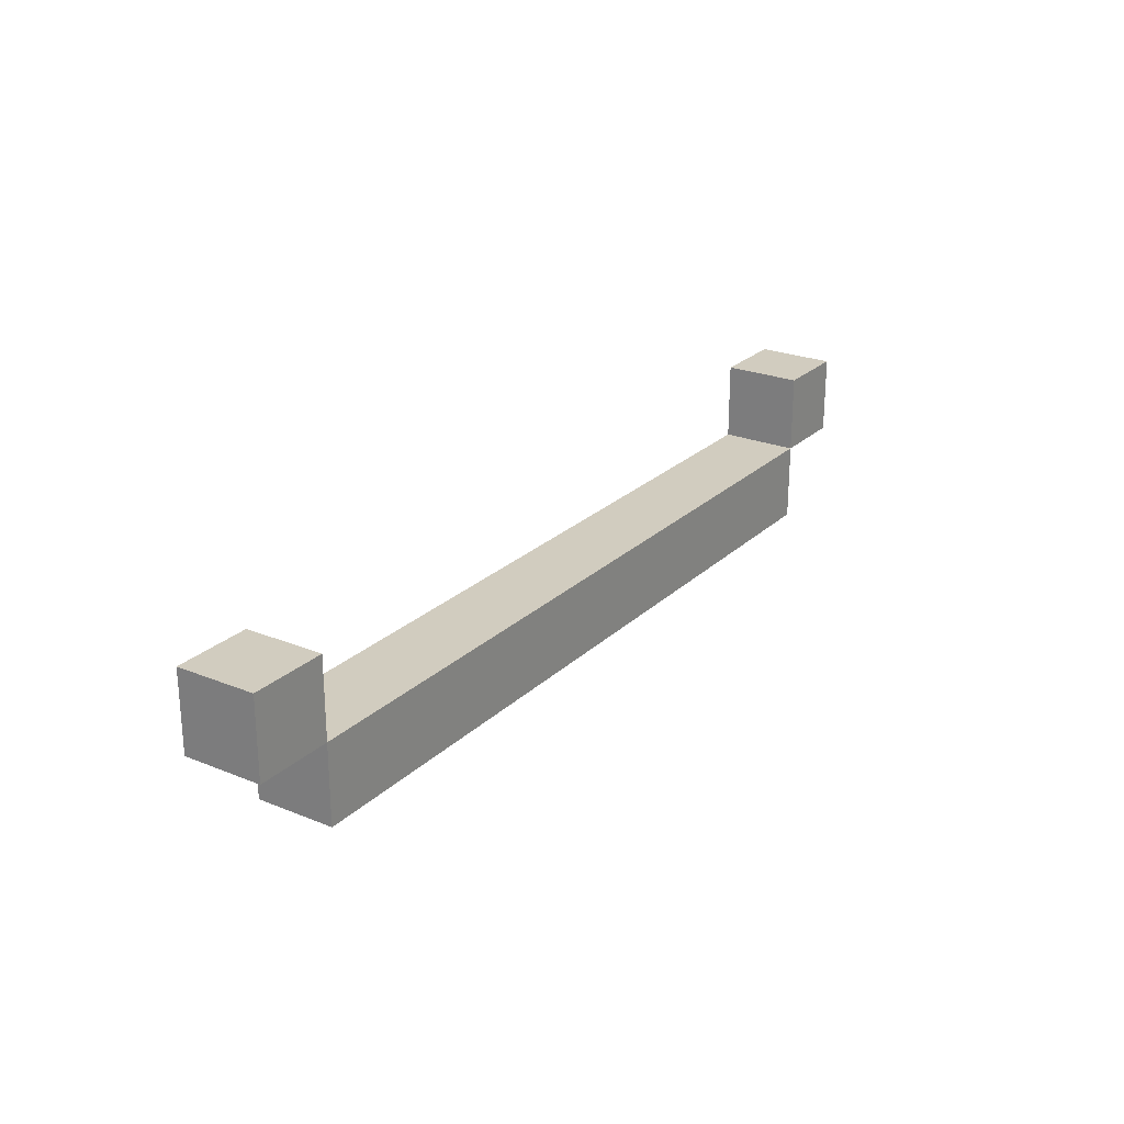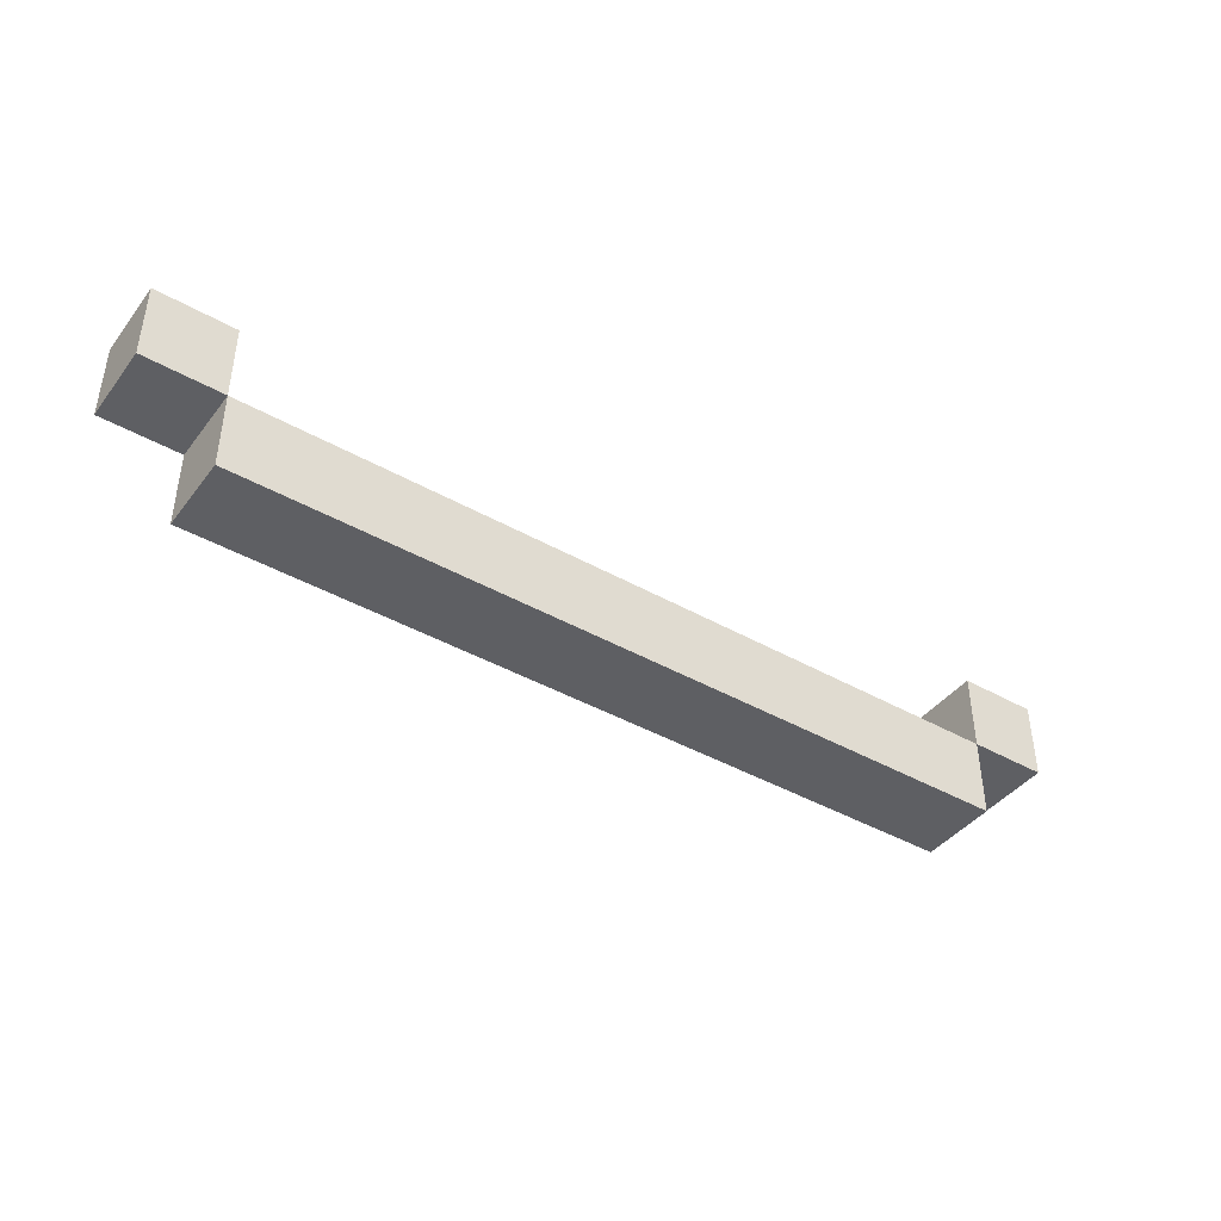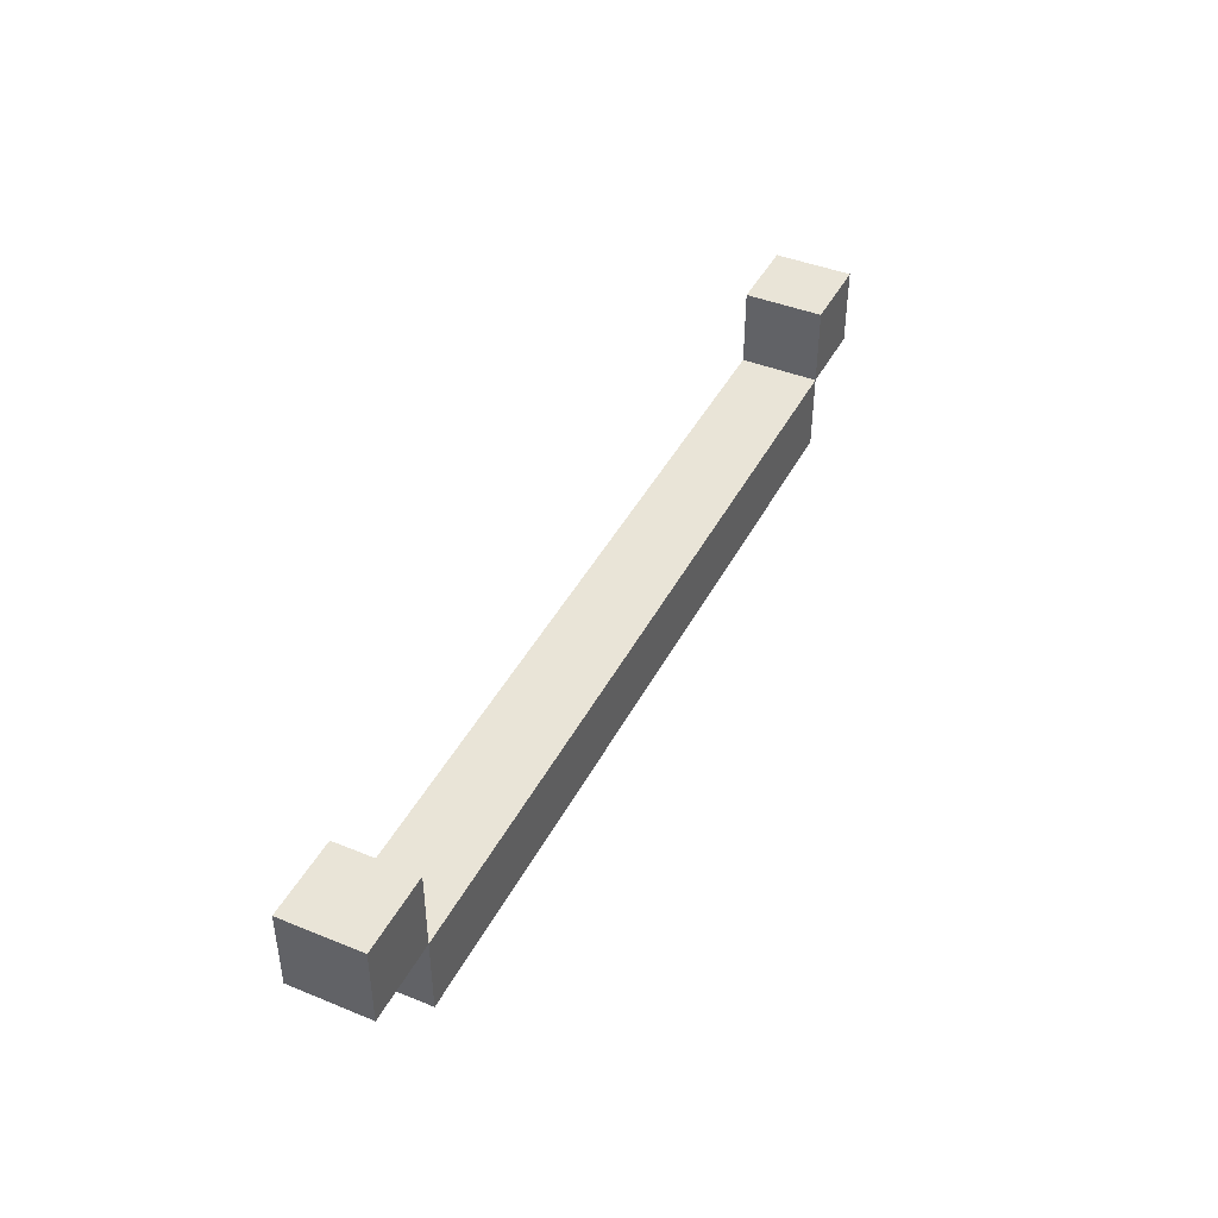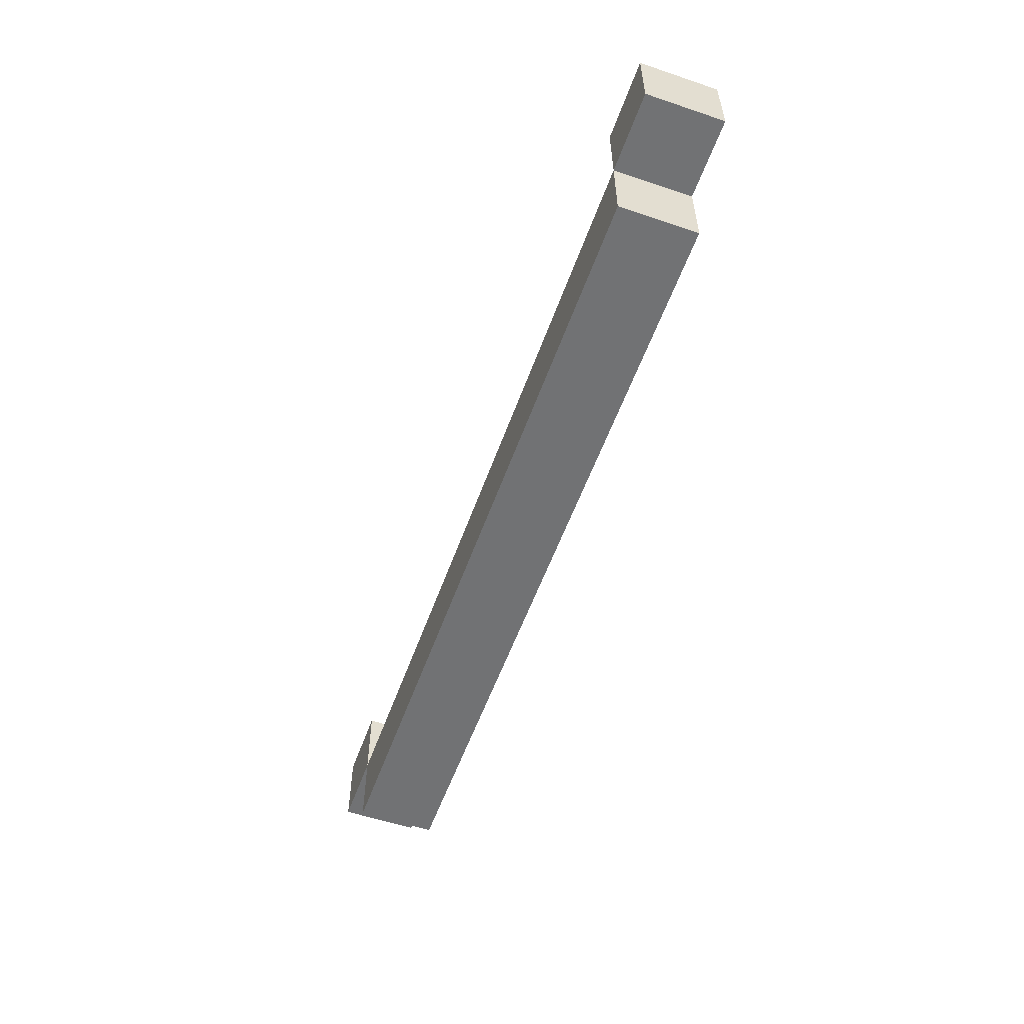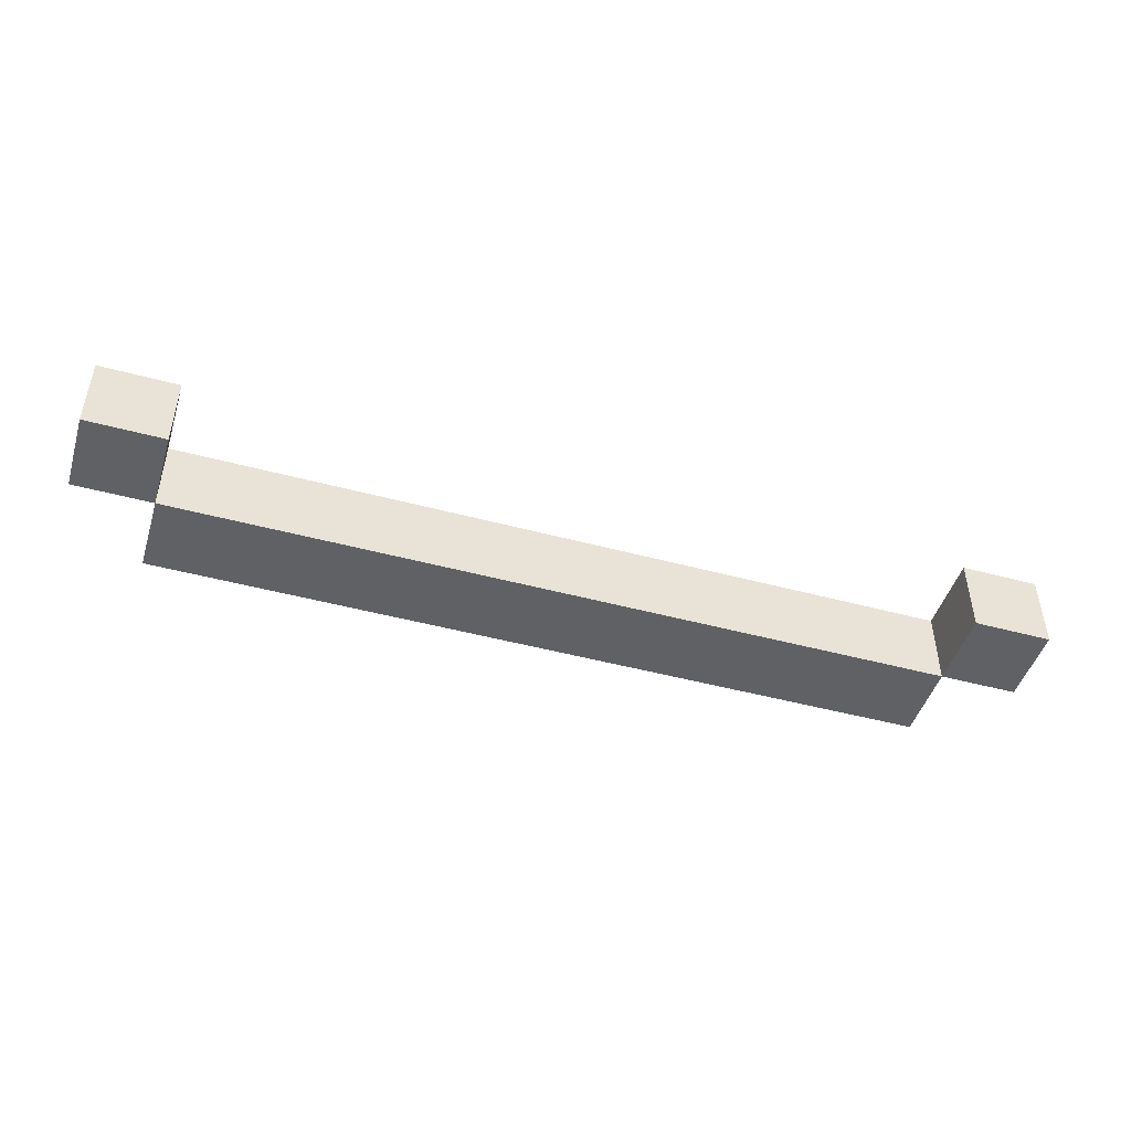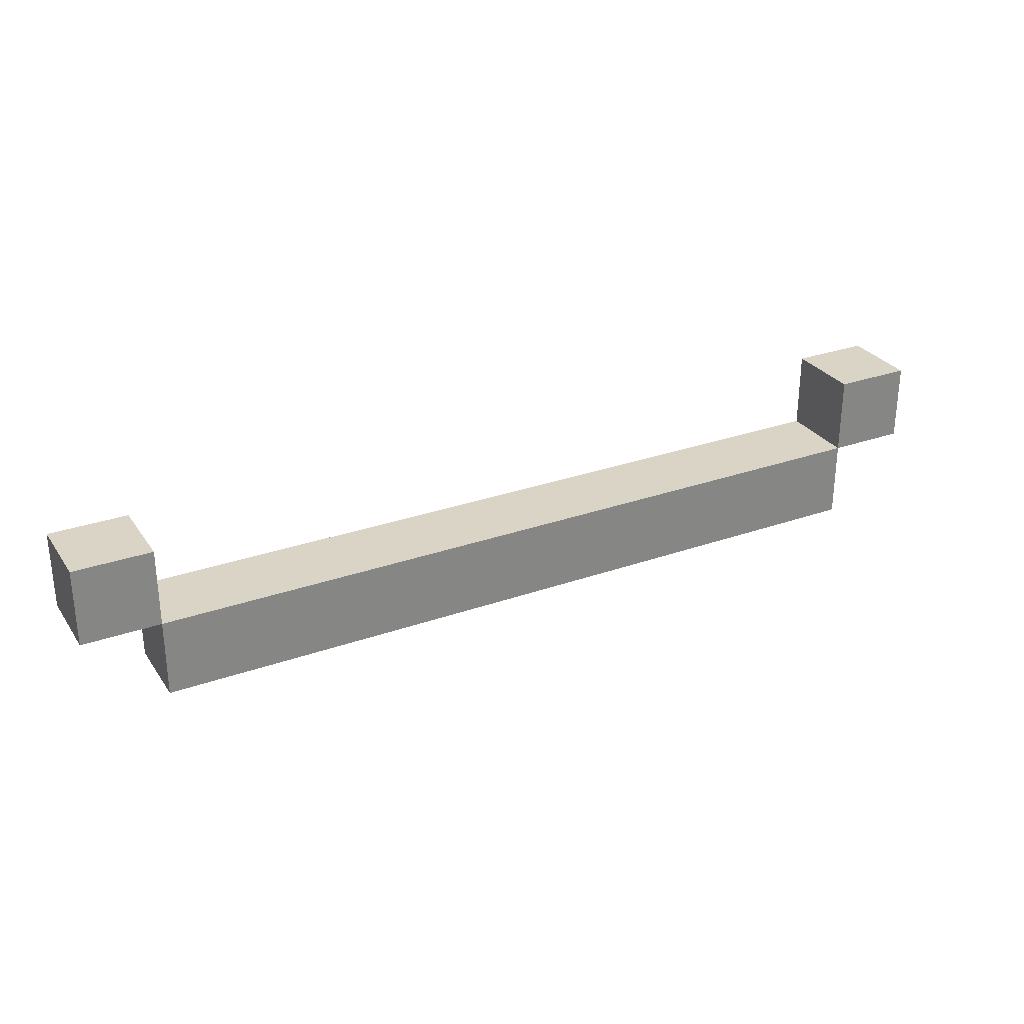
<metadata>
{"format":"obj","ext":"obj","renderer":"f3d","projection":"perspective","resolution":1024,"background":"white","views":[{"elev":24.2,"azim":-56.2,"up":"+Y"},{"elev":-42.0,"azim":-34.3,"up":"+Y"},{"elev":42.8,"azim":-64.2,"up":"+Y"},{"elev":-55.6,"azim":70.5,"up":"+Y"},{"elev":-46.9,"azim":163.0,"up":"+Z"},{"elev":28.9,"azim":-27.8,"up":"+Y"}]}
</metadata>
<code>
o Untitled
v -0.6 -0.01765 0.05
v -0.6 -0.01765 -0.05
v -0.6 0.08235 0.05
v -0.6 0.08235 -0.05
v -0.5 -0.1176 0.05
v -0.5 -0.1176 -0.05
v -0.5 -0.01765 0.05
v -0.5 -0.01765 -0.05
v 0.5 -0.01765 0.05
v 0.5 -0.01765 -0.05
v 0.5 0.08235 0.05
v 0.5 0.08235 -0.05
v -0.5 -0.01765 0.05
v -0.5 -0.01765 -0.05
v -0.5 0.08235 0.05
v -0.5 0.08235 -0.05
v 0.5 -0.1176 0.05
v 0.5 -0.1176 -0.05
v 0.5 -0.01765 0.05
v 0.5 -0.01765 -0.05
v 0.6 -0.01765 0.05
v 0.6 -0.01765 -0.05
v 0.6 0.08235 0.05
v 0.6 0.08235 -0.05
v -0.6 -0.01765 0.05
v -0.6 0.08235 0.05
v -0.5 -0.1176 0.05
v -0.5 -0.01765 0.05
v -0.5 0.08235 0.05
v 0.5 -0.1176 0.05
v 0.5 -0.01765 0.05
v 0.5 0.08235 0.05
v 0.6 -0.01765 0.05
v 0.6 0.08235 0.05
v -0.6 -0.01765 -0.05
v -0.6 0.08235 -0.05
v -0.5 -0.1176 -0.05
v -0.5 -0.01765 -0.05
v -0.5 0.08235 -0.05
v 0.5 -0.1176 -0.05
v 0.5 -0.01765 -0.05
v 0.5 0.08235 -0.05
v 0.6 -0.01765 -0.05
v 0.6 0.08235 -0.05
v -0.5 -0.1176 0.05
v 0.5 -0.1176 0.05
v -0.5 -0.1176 -0.05
v 0.5 -0.1176 -0.05
v -0.6 -0.01765 0.05
v -0.5 -0.01765 0.05
v 0.5 -0.01765 0.05
v 0.6 -0.01765 0.05
v -0.6 -0.01765 -0.05
v -0.5 -0.01765 -0.05
v 0.5 -0.01765 -0.05
v 0.6 -0.01765 -0.05
v -0.5 -0.01765 0.05
v 0.5 -0.01765 0.05
v -0.5 -0.01765 -0.05
v 0.5 -0.01765 -0.05
v -0.6 0.08235 0.05
v -0.5 0.08235 0.05
v 0.5 0.08235 0.05
v 0.6 0.08235 0.05
v -0.6 0.08235 -0.05
v -0.5 0.08235 -0.05
v 0.5 0.08235 -0.05
v 0.6 0.08235 -0.05
f 3 2 1
f 4 2 3
f 7 6 5
f 8 6 7
f 11 10 9
f 12 10 11
f 13 14 15
f 15 14 16
f 17 18 19
f 19 18 20
f 21 22 23
f 23 22 24
f 28 26 25
f 29 26 28
f 30 28 27
f 31 28 30
f 33 32 31
f 34 32 33
f 35 36 38
f 38 36 39
f 37 38 40
f 40 38 41
f 41 42 43
f 43 42 44
f 47 46 45
f 48 46 47
f 53 50 49
f 54 50 53
f 55 52 51
f 56 52 55
f 57 58 59
f 59 58 60
f 61 62 65
f 65 62 66
f 63 64 67
f 67 64 68

</code>
